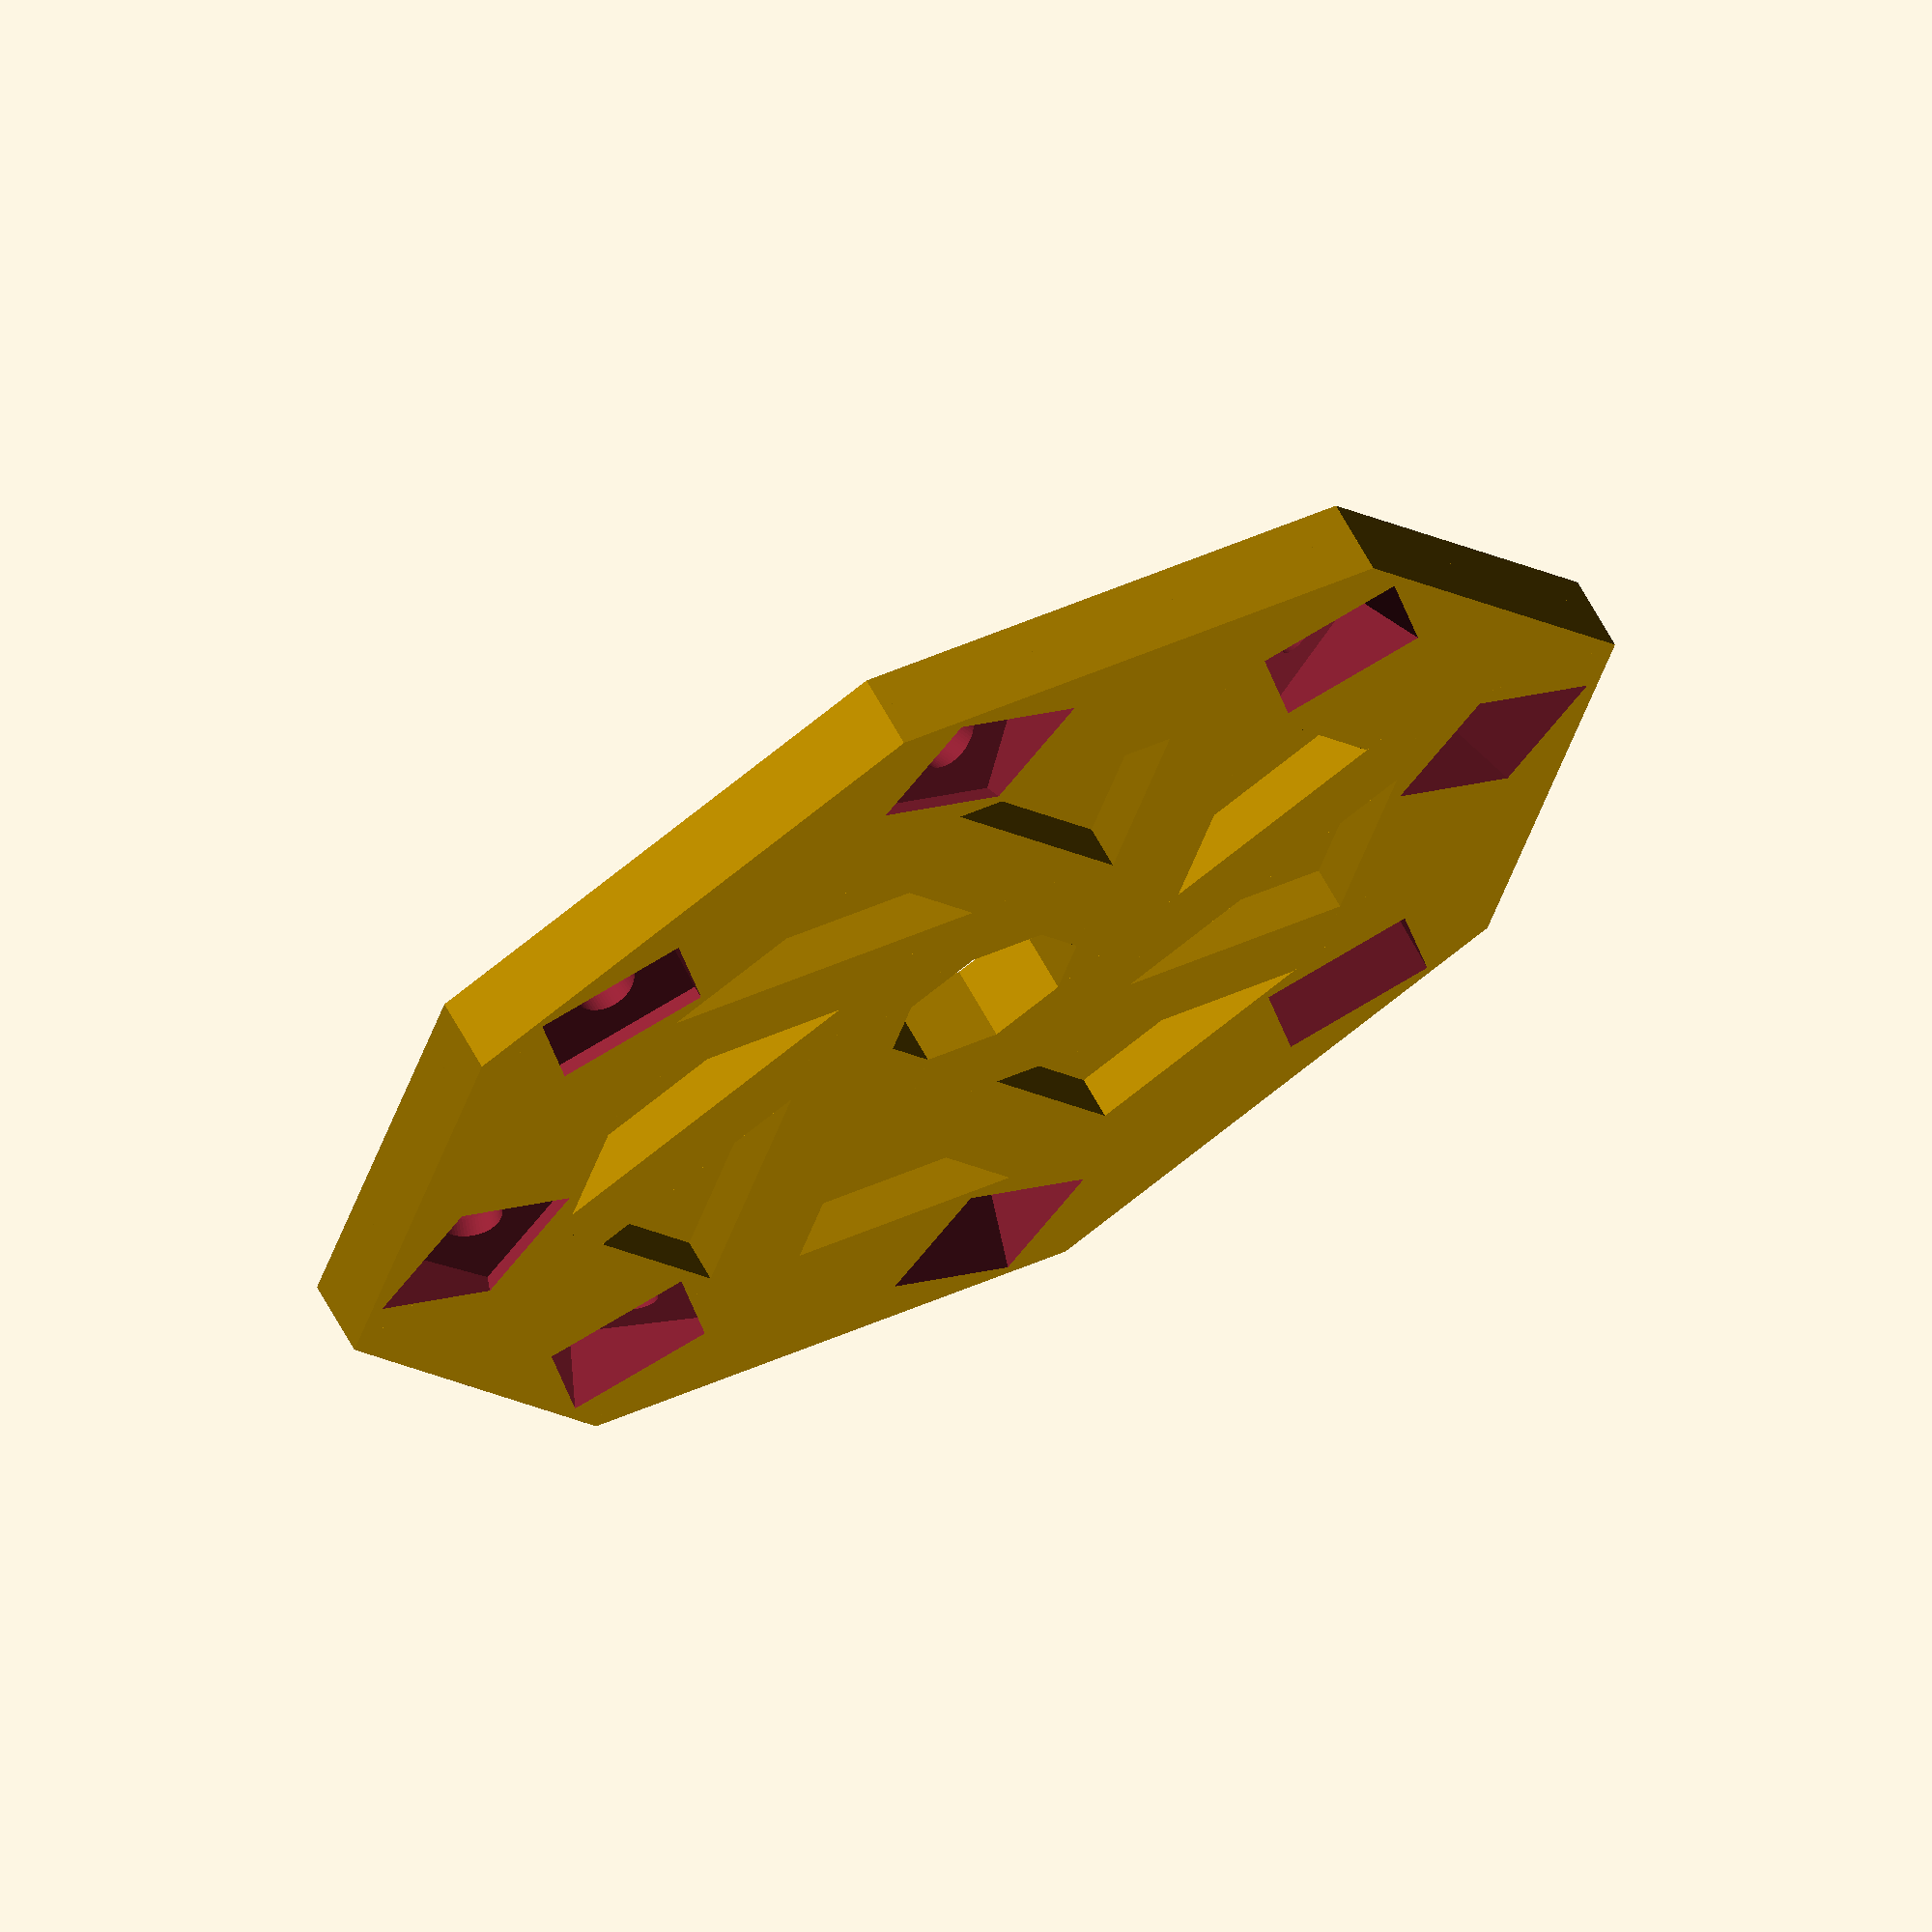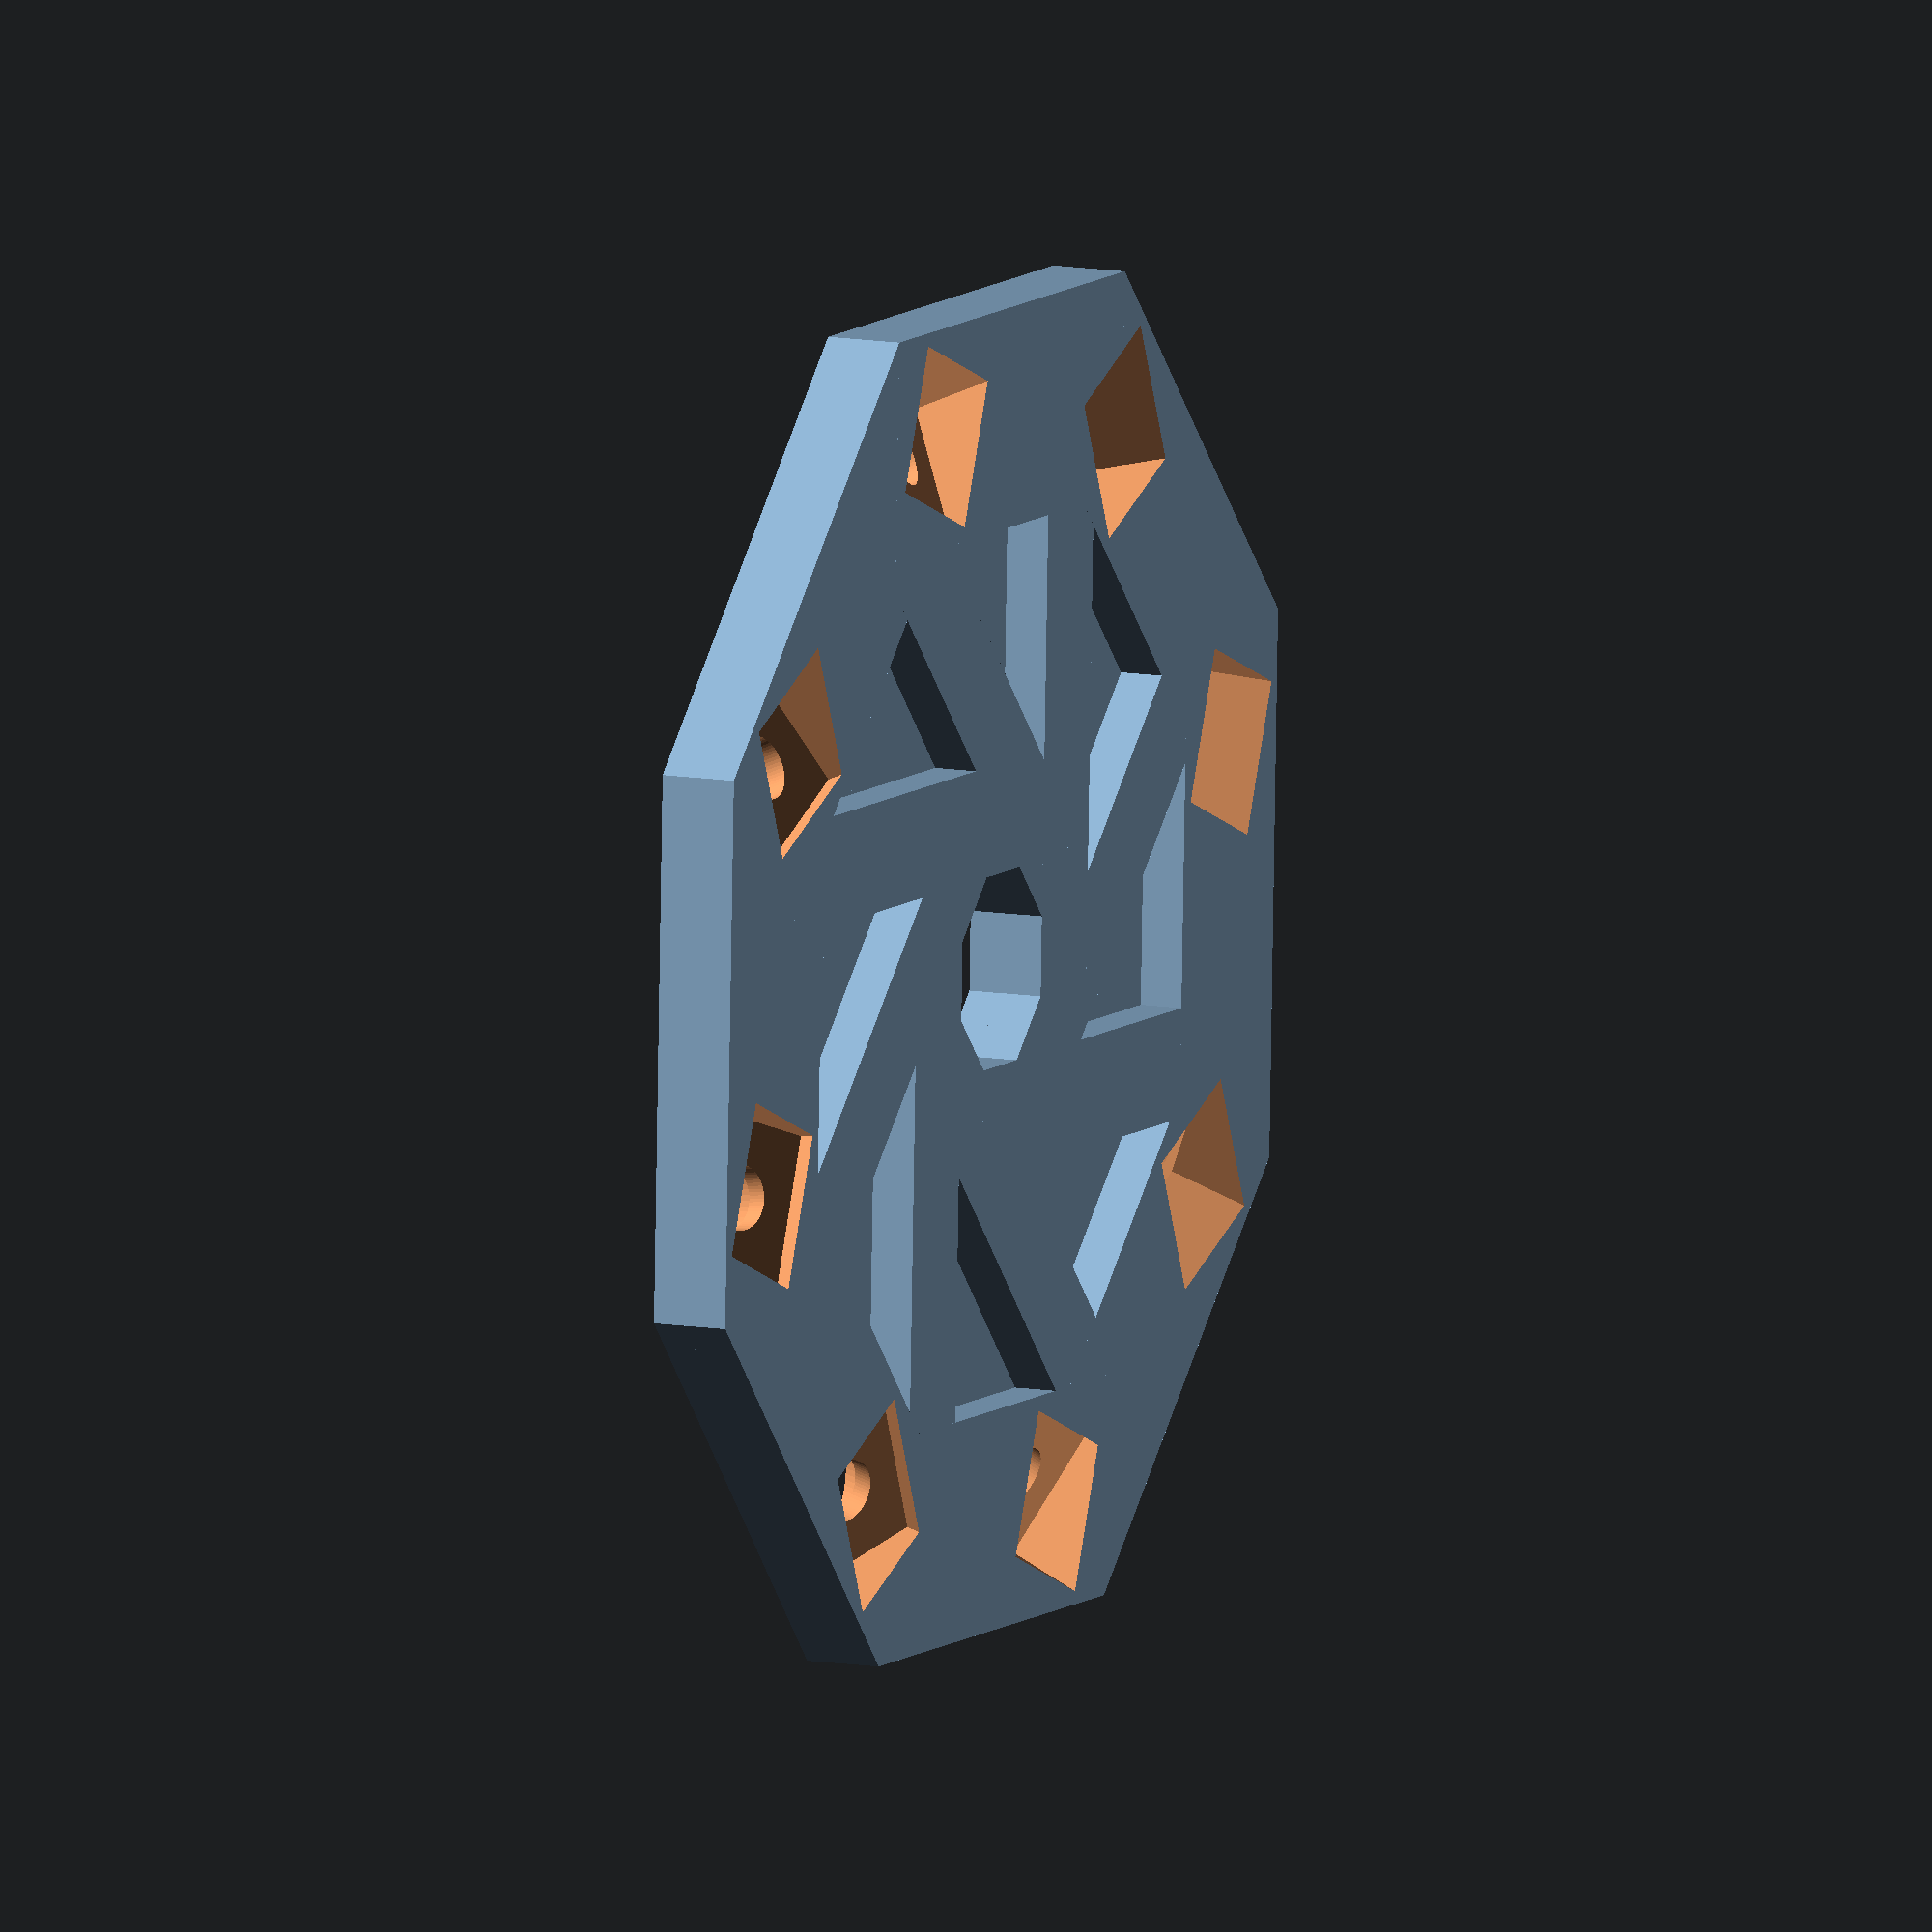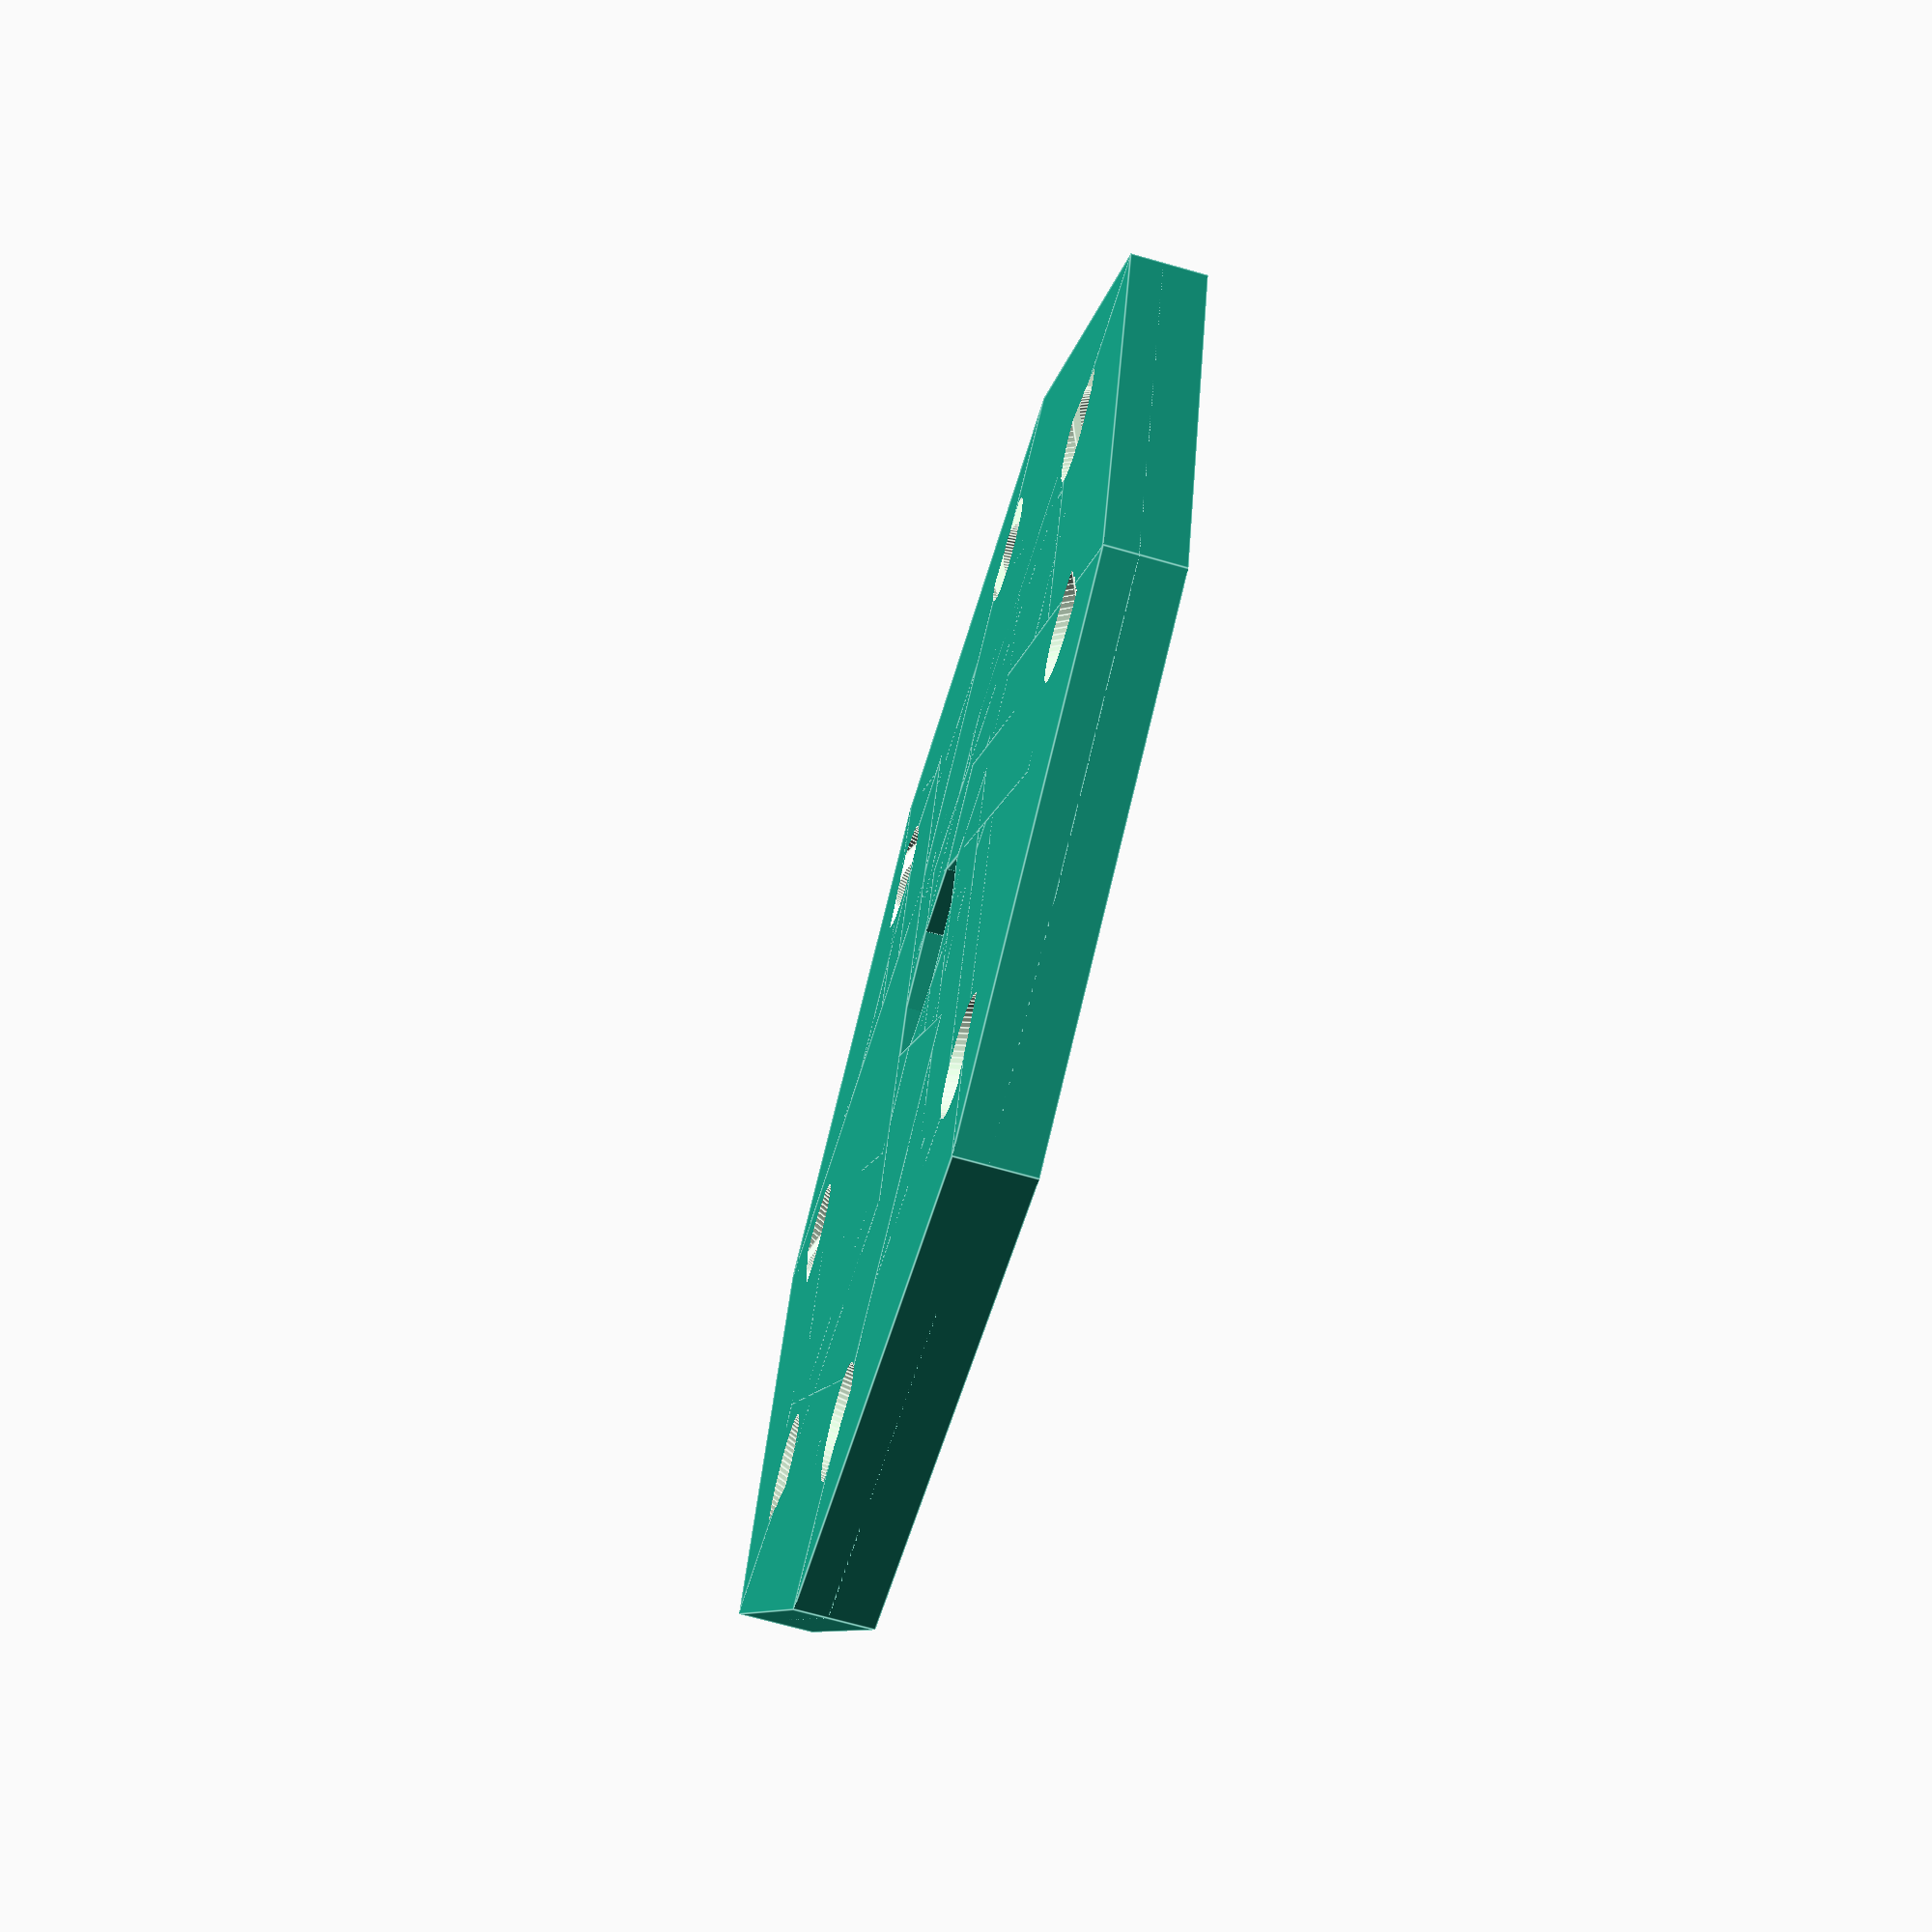
<openscad>
// Define dimensions. All in mm

num_cams = 8;

//mid_thickness = 7; // Thickness of inner raised area (first "step")
edge_thickness = 7; // Thickness of the raised edge where the holes are
edge_width_from_hole = 7; // Width of the edge, material on each side of the hole
hole_diameter = 6; // bolt hole diameter
bolthead_d = 10; // bolt head countersink diameter
bolthead_h = 2; // bolt head height (for countersink depth)
radius_to_hole = 50; // Distance from center to the center of the mounting holes
//mid_area_width = 0; // Width of the inner raised area
radius_central_gap = 8.75  ; // Radius of the empty central area
central_gap_thickness = 12.7;
downangle = 25; // Angle in degrees cameras face downward


// Alignment indent in edge
// picam base width is 13.5
picam_base_width = 14.1375 ; 
// picam base thickness is 11.5, optimum size is
// 12.1375, but we want to give a little space for
// bad drilling and it's better to index against
// the side
picam_base_thickness = 12.2;
indent_depth = 4;
offset_of_hole = 0; // If the mounting bolt hole isn't centered you can adjust it
plate_thickness = edge_thickness - indent_depth; // thickness of base plate

// Don't touch
rotate_angle = 360/num_cams;
overhang = edge_width_from_hole + hole_diameter/2;
plate_length = radius_to_hole + overhang;
poly_side = tan(360/(num_cams * 2)) * 2 * (plate_length);
plate_length_hole = radius_central_gap;
poly_side_hole = tan(360/(num_cams * 2)) * 2 * (plate_length_hole);
radius_to_cam_base = radius_to_hole - picam_base_thickness / 2 - offset_of_hole;

// Part
difference(){
    // Body loop
    for (cam = [1 : num_cams]){
        rotate([0, 0, cam * rotate_angle]){
            union(){
                translate([radius_central_gap, -poly_side / 2, 0]){
                    cube([plate_length - radius_central_gap, poly_side, plate_thickness]);
                }
                // Spokes
                translate([radius_central_gap,-poly_side_hole / 2,0]){
                    cube([overhang, poly_side, edge_thickness]);
                }
                // Wheel
                translate([radius_to_hole - overhang,-poly_side / 2,0]){
                    cube([overhang * 2, poly_side, edge_thickness]);
                }
            }
        }
    }
    // Camera mount holes loop
    for (cam = [1 : num_cams]){

	 
        rotate([0,0,cam * rotate_angle + (360/num_cams/1.8)]){
            translate([radius_to_hole, -picam_base_width/2, edge_thickness - indent_depth]){
                rotate([0, downangle, -rotate_angle]){
                    union(){
                        translate([-picam_base_thickness / 2, -picam_base_width / 2, 0]){
                            cube([picam_base_thickness, picam_base_width, indent_depth + 10]);
                        }
                        translate([0, 0, -(bolthead_h * 2 + 10)]){
                            cylinder(r = hole_diameter / 2, h = edge_thickness * 3 + 10, $fn = 64);
                            cylinder(r = bolthead_d / 2 + 0.1, h = bolthead_h + 10, $fn = 64);

                        }
                    }
                }
            }
        }
    }
}



</openscad>
<views>
elev=294.2 azim=15.2 roll=331.3 proj=o view=wireframe
elev=169.5 azim=92.2 roll=246.0 proj=o view=solid
elev=69.1 azim=344.9 roll=254.1 proj=p view=edges
</views>
